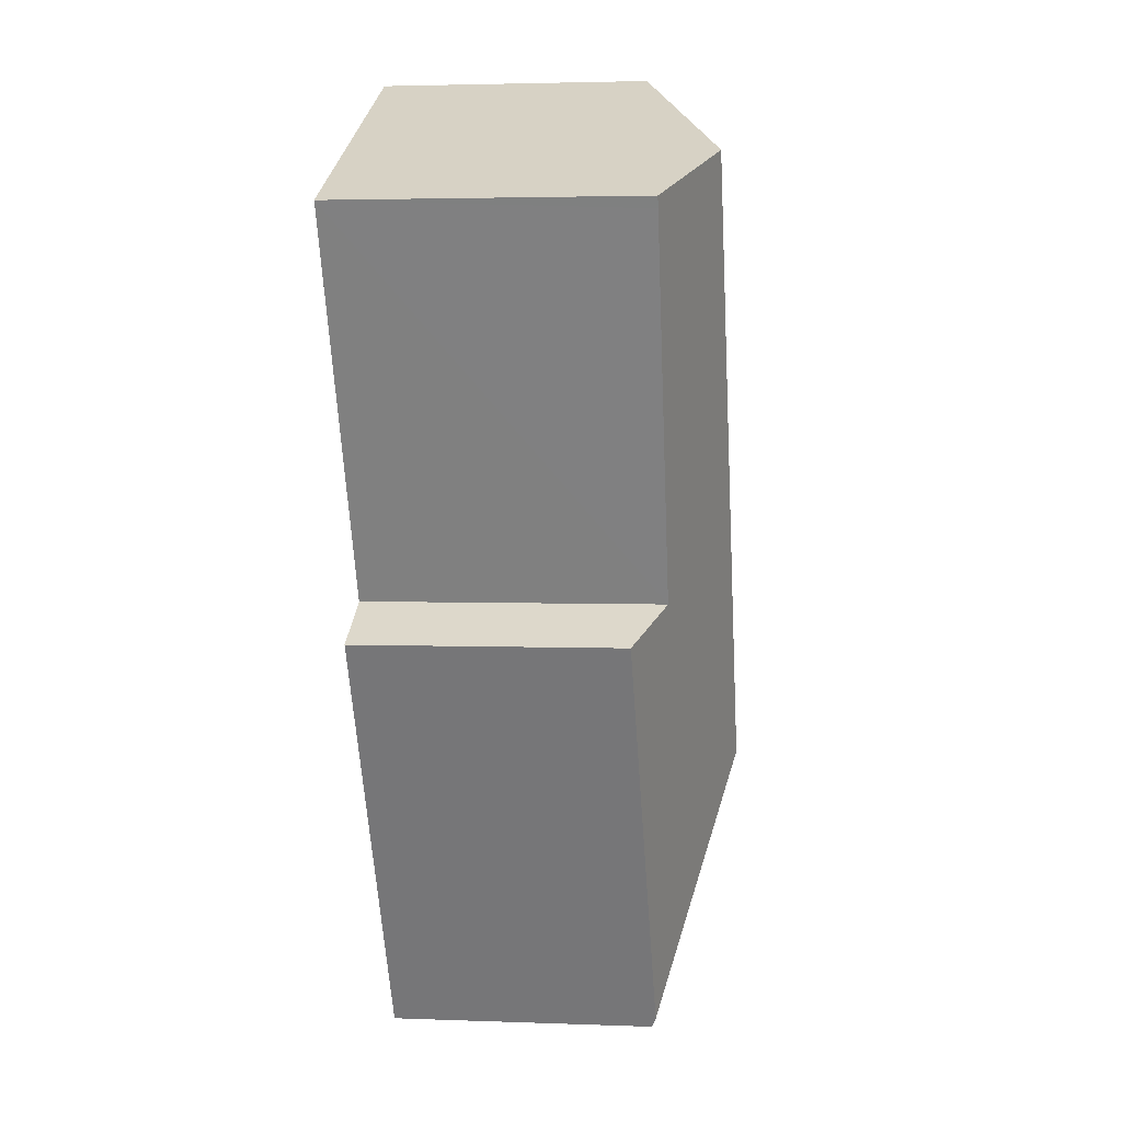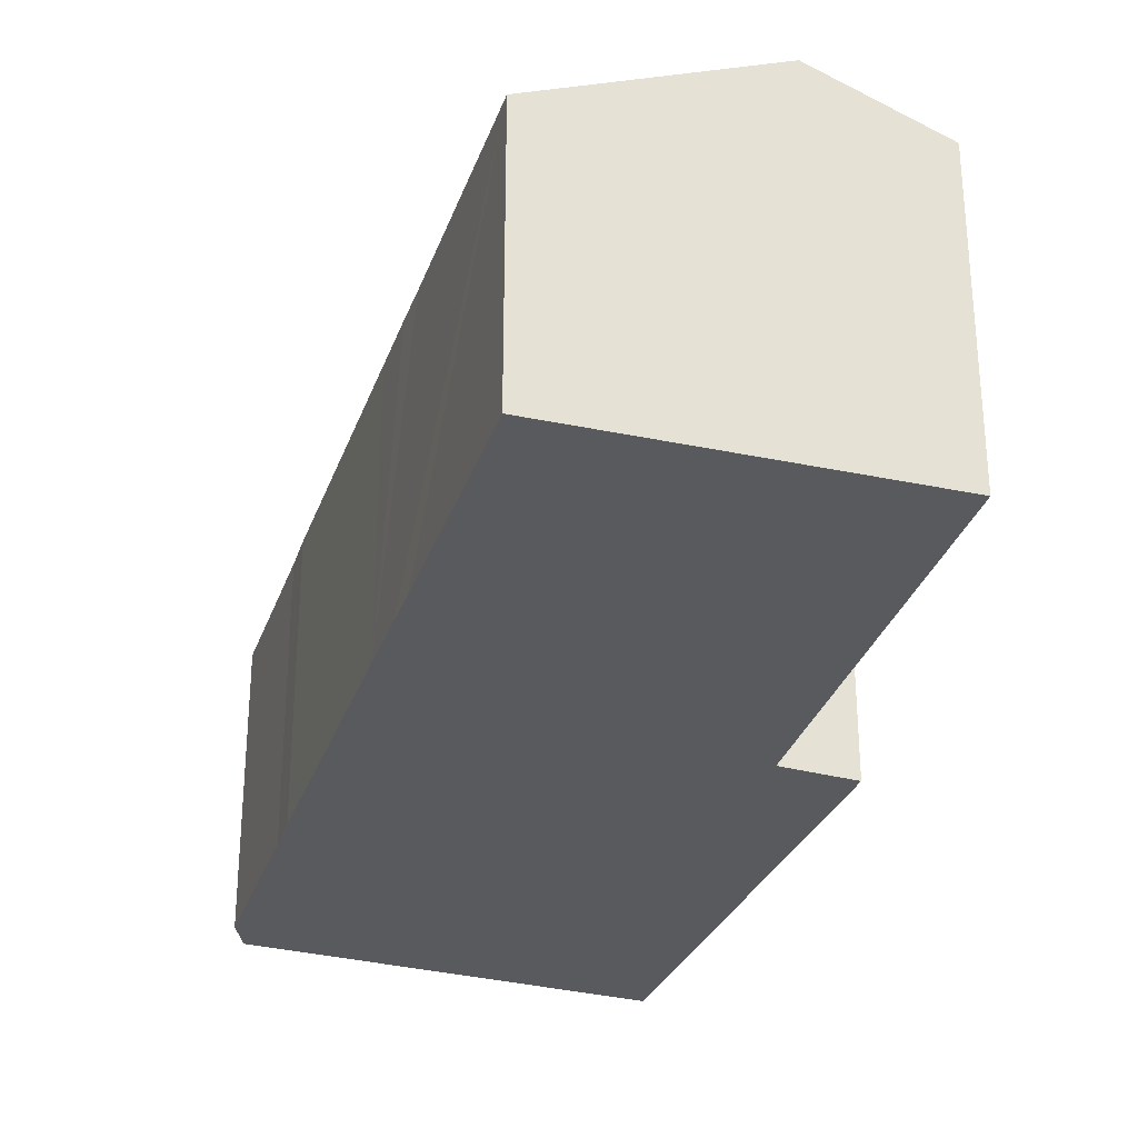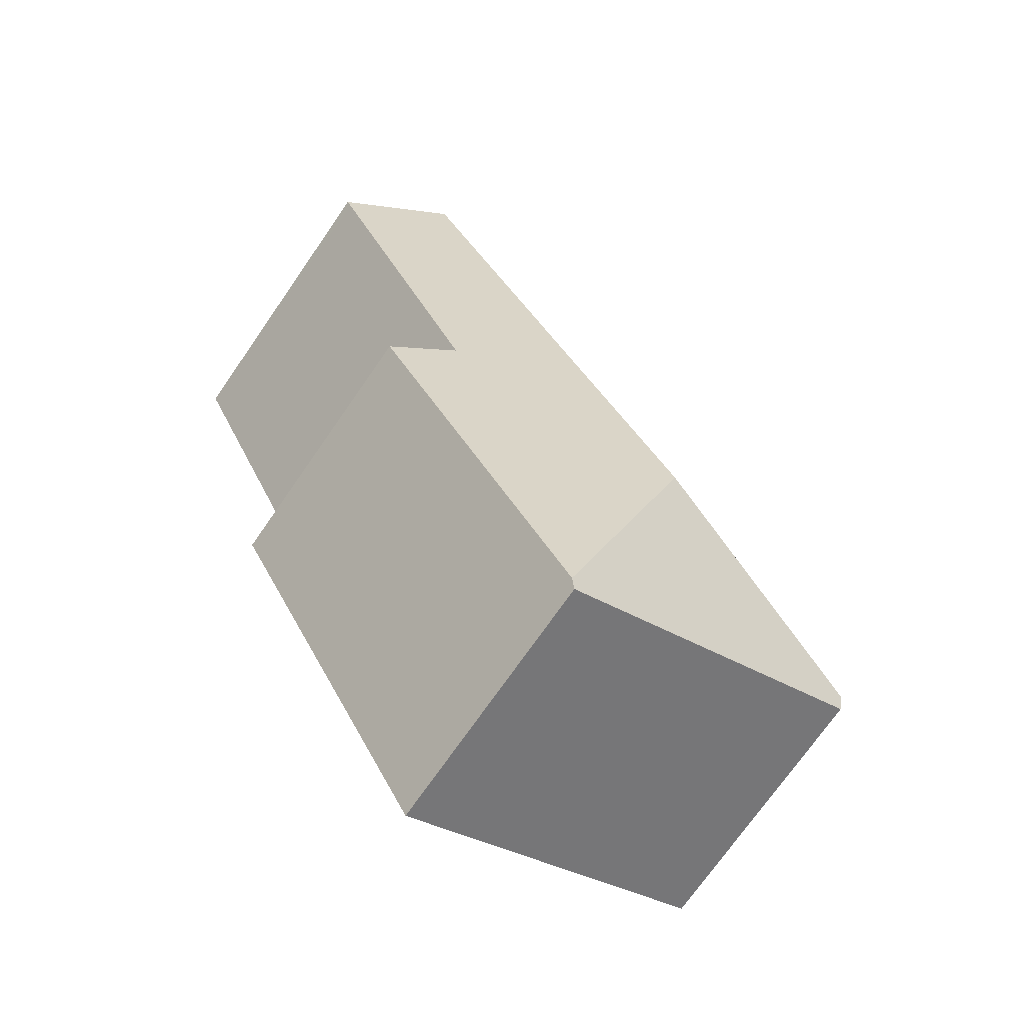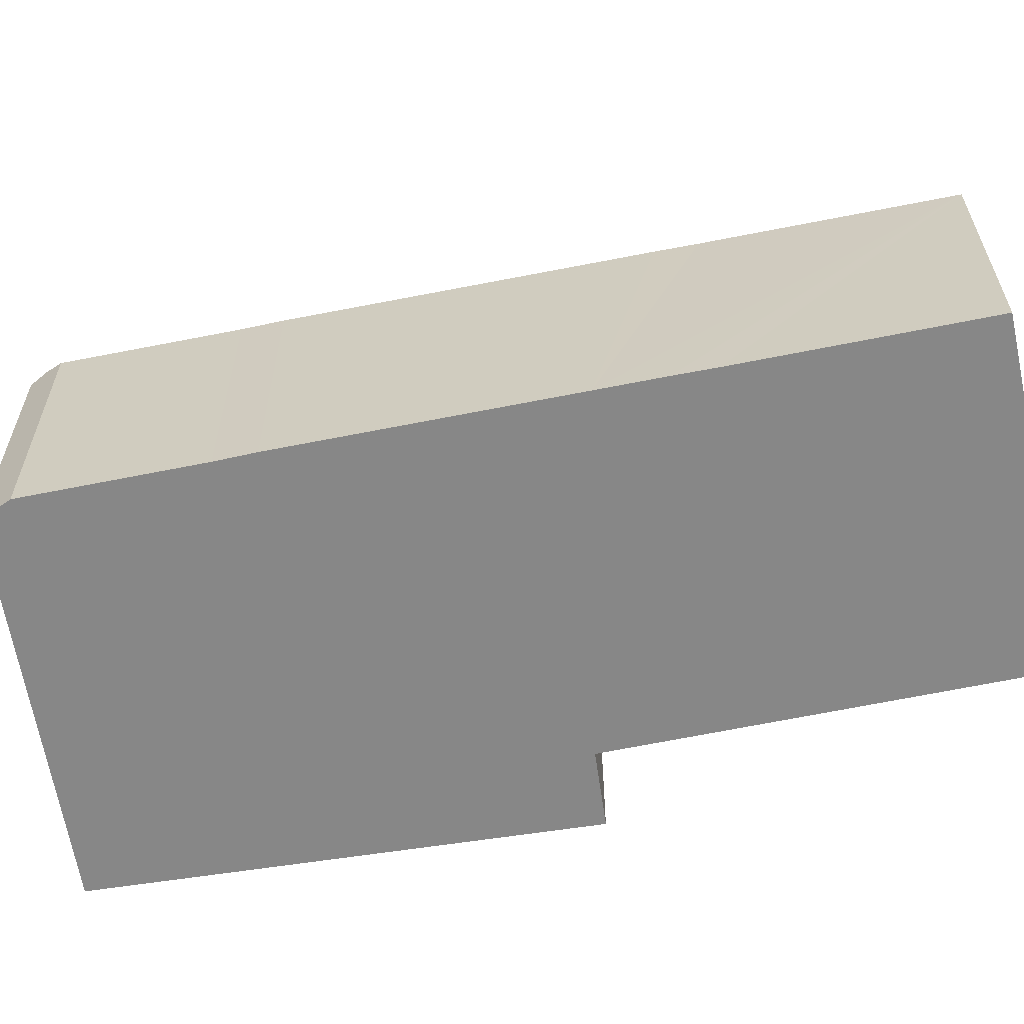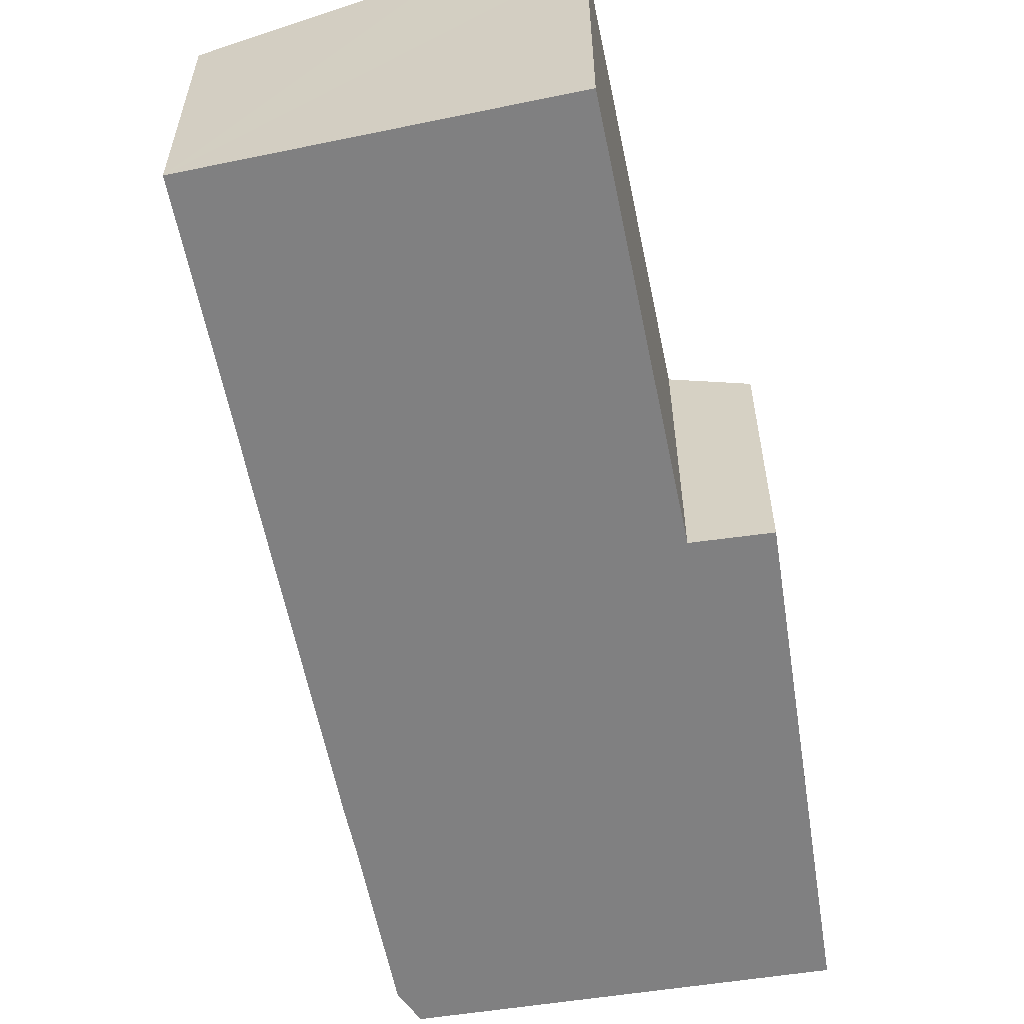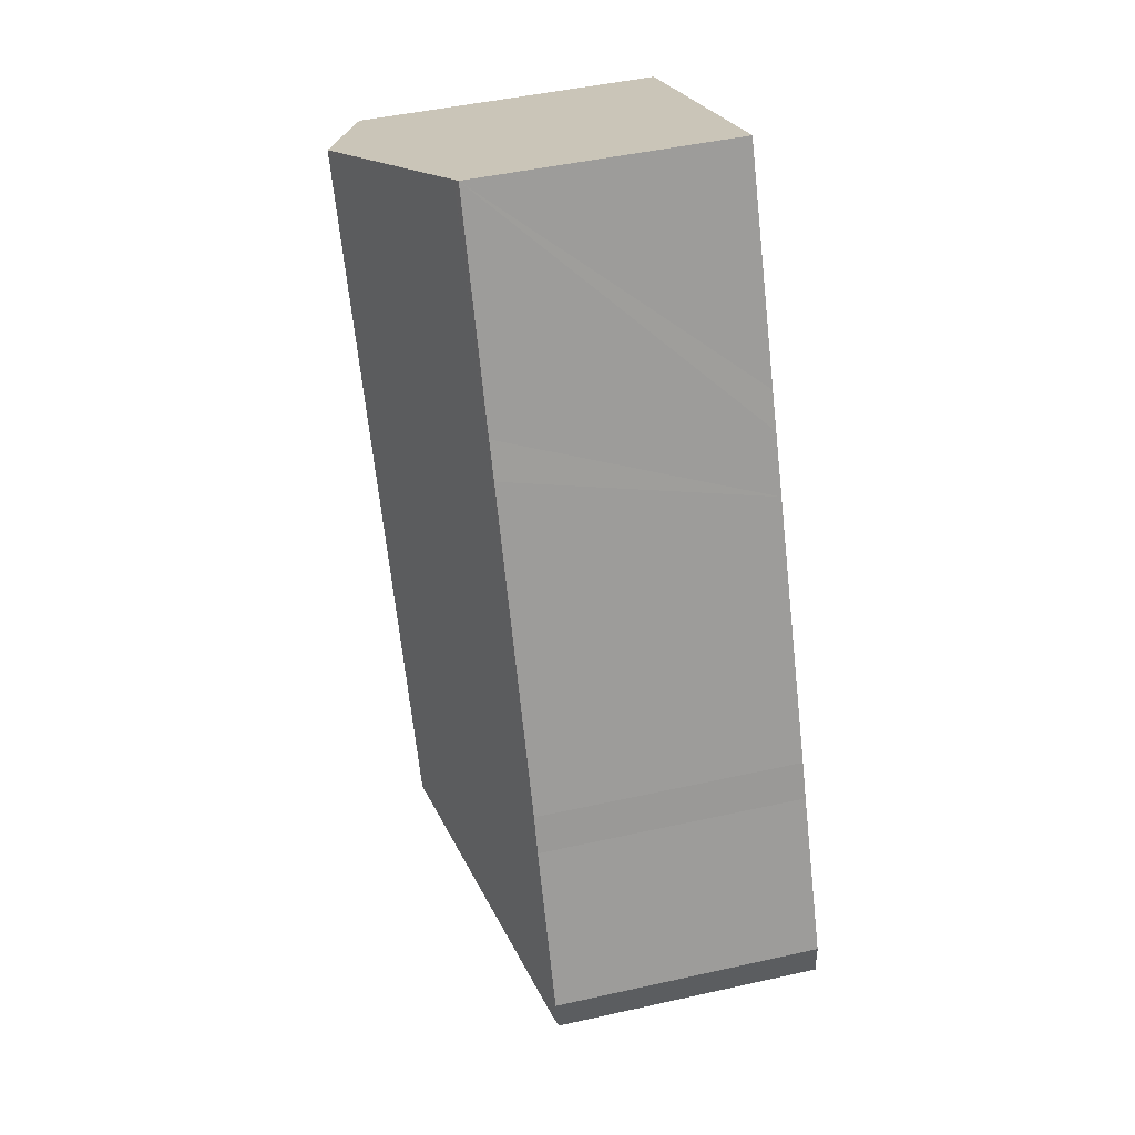
<metadata>
{"format":"obj","ext":"obj","renderer":"f3d","projection":"perspective","resolution":1024,"background":"white","views":[{"elev":3.2,"azim":97.4,"up":"+Z"},{"elev":-31.4,"azim":8.5,"up":"+Y"},{"elev":-72.9,"azim":145.2,"up":"+Z"},{"elev":-62.5,"azim":-52.4,"up":"+Y"},{"elev":-60.1,"azim":37.3,"up":"+Y"},{"elev":46.6,"azim":-104.3,"up":"+Z"}]}
</metadata>
<code>
v  0.013 8.001 0.515
v  9.639 7.82 -5.212
v  0 7.82 4.788e-16
v  7.417 10.19 2.801
v  9.801 7.952 -4.917
v  10.73 7.78 22.52
v  7.552 7.759 16.47
v  10.54 7.696 22.61
v  7.028 7.764 15.43
v  6.207 7.78 13.75
v  2.676 7.847 6.53
v  2.196 7.867 5.486
v  13.88 9.157 21.04
v  0.026 7.912 1.03
v  16.18 10.19 19.8
v  16.25 10.19 19.93
v  16.19 7.82 6.739
v  14.32 8.665 7.787
v  19.28 8.797 18.12
v  19.42 8.801 18.43
v  0.026 -6.307e-17 1.03
v  2.196 -3.359e-16 5.486
v  2.676 -3.998e-16 6.53
v  6.207 -8.417e-16 13.75
v  7.028 -9.445e-16 15.43
v  7.552 -1.009e-15 16.47
v  10.54 -1.385e-15 22.61
v  16.25 -1.22e-15 19.93
v  19.42 -1.128e-15 18.43
v  10.73 -1.379e-15 22.52
v  13.88 -1.288e-15 21.04
v  14.32 -4.768e-16 7.787
v  16.19 -4.126e-16 6.739
v  19.28 -1.11e-15 18.12
v  9.801 3.011e-16 -4.917
v  9.639 3.191e-16 -5.212
v  0 0 0
v  0.013 -3.153e-17 0.515
g defaultobject
f 1 2 3
f 2 1 4
f 2 4 5
f 6 7 8
f 7 6 9
f 9 6 10
f 10 6 11
f 11 6 12
f 12 6 13
f 12 13 14
f 14 13 1
f 1 13 4
f 4 13 15
f 15 13 16
f 4 17 5
f 17 4 18
f 18 4 15
f 18 15 19
f 19 15 20
f 20 15 16
f 21 12 14
f 12 21 22
f 22 11 12
f 11 22 23
f 23 10 11
f 10 23 24
f 10 24 9
f 9 24 7
f 7 24 8
f 8 24 25
f 8 25 26
f 8 26 27
f 27 6 8
f 6 27 13
f 13 27 16
f 16 27 20
f 20 27 28
f 20 28 29
f 28 27 30
f 28 30 31
f 32 17 18
f 17 32 33
f 29 19 20
f 19 29 18
f 18 29 32
f 32 29 34
f 33 5 17
f 5 33 35
f 5 35 2
f 2 35 36
f 36 3 2
f 3 36 37
f 3 14 1
f 14 3 21
f 21 3 38
f 38 3 37
f 28 34 29
f 34 28 31
f 34 31 30
f 34 30 27
f 34 27 26
f 34 26 32
f 32 26 25
f 32 25 24
f 32 24 23
f 32 23 33
f 33 23 35
f 35 23 22
f 35 22 21
f 35 21 38
f 35 38 37
f 35 37 36

</code>
